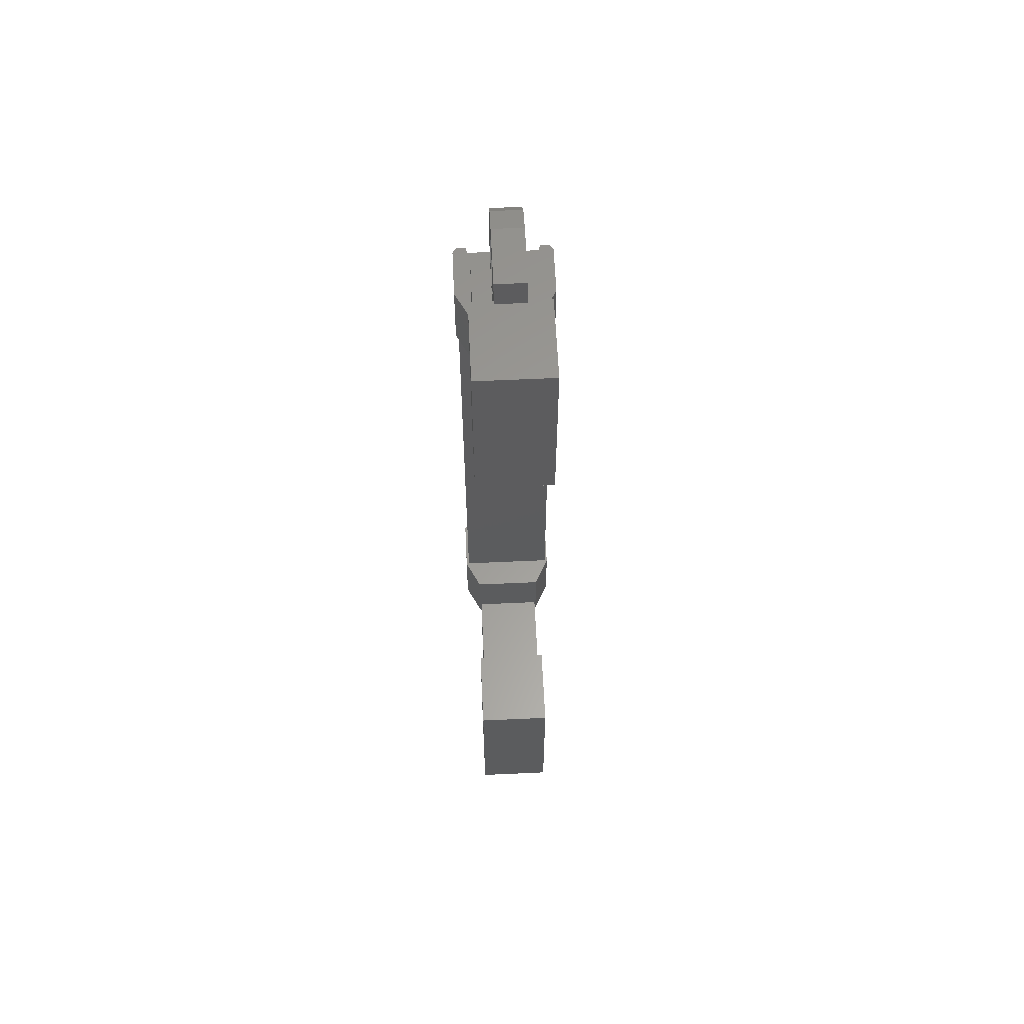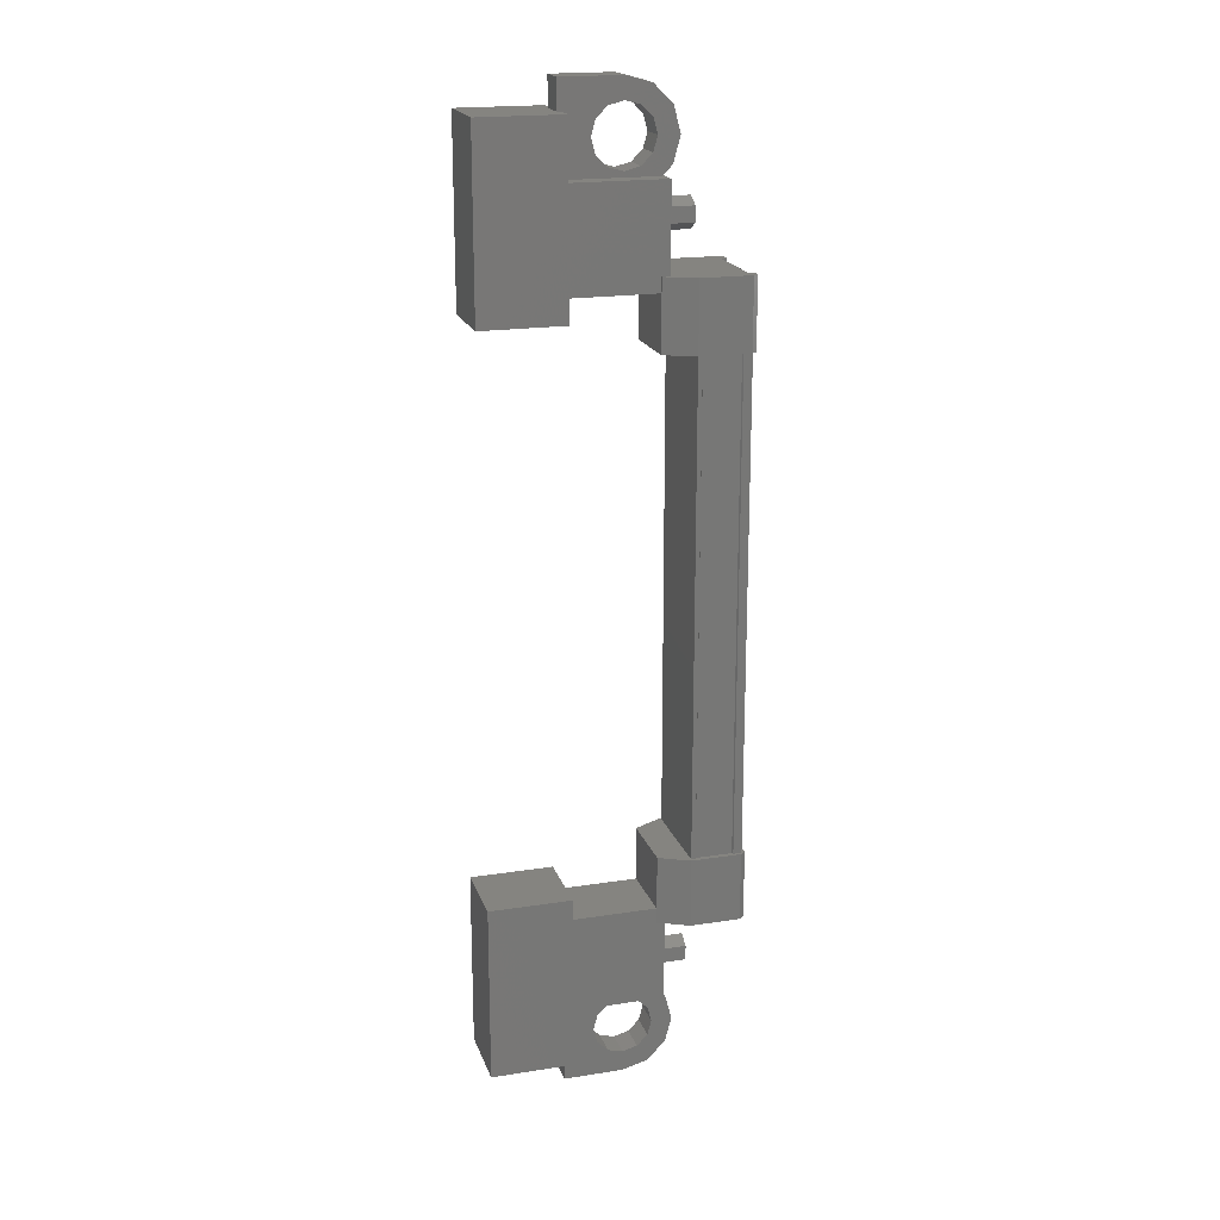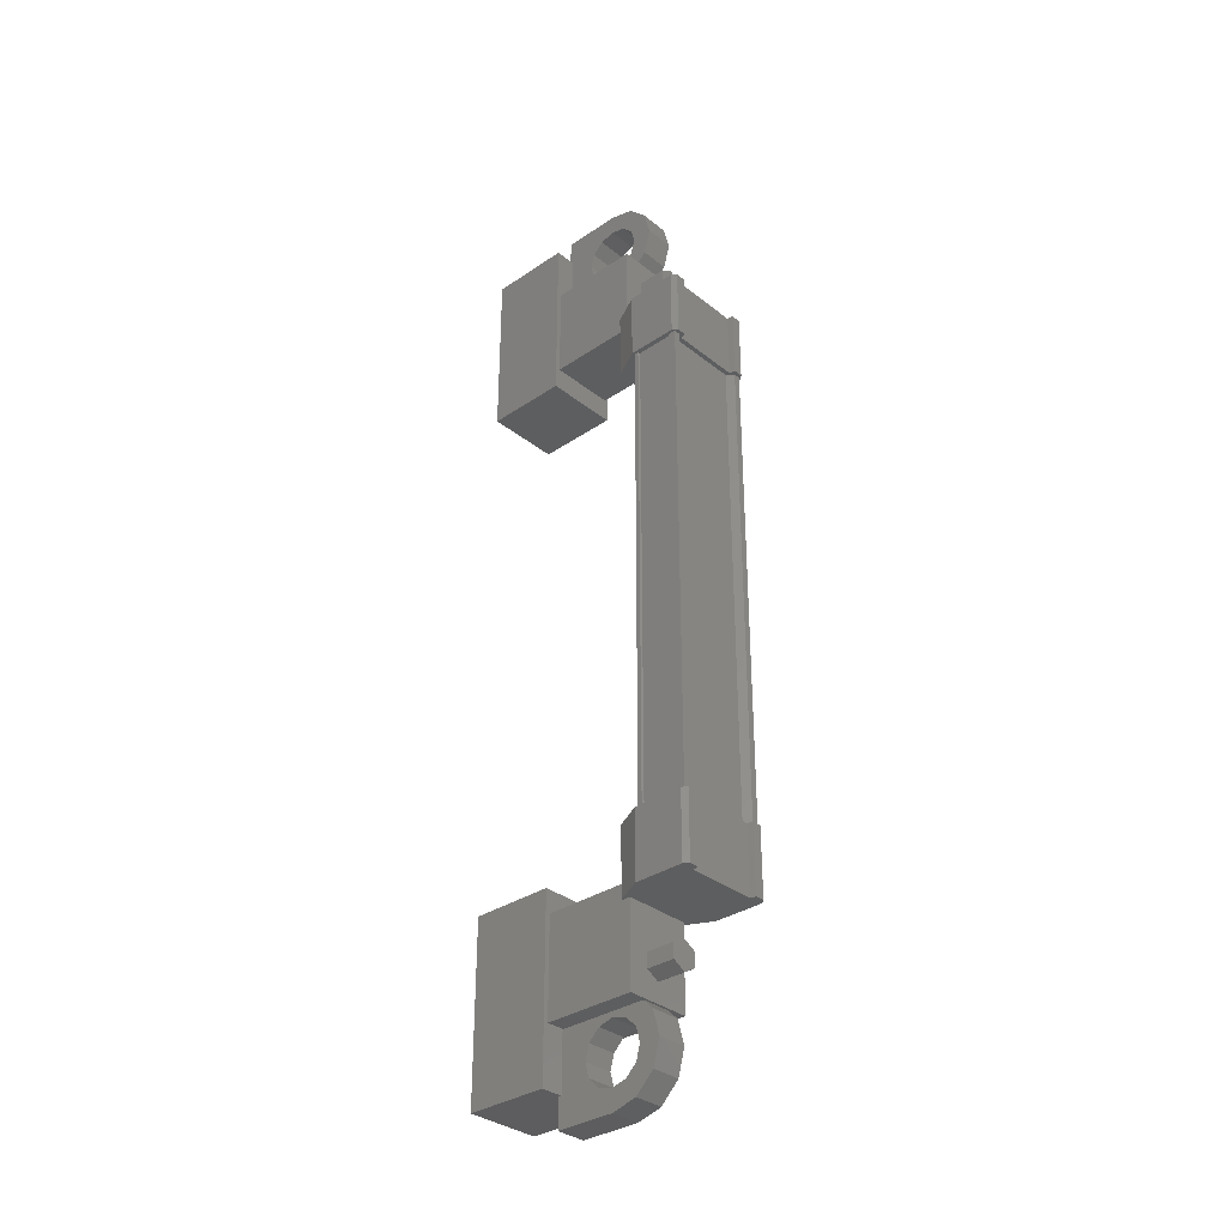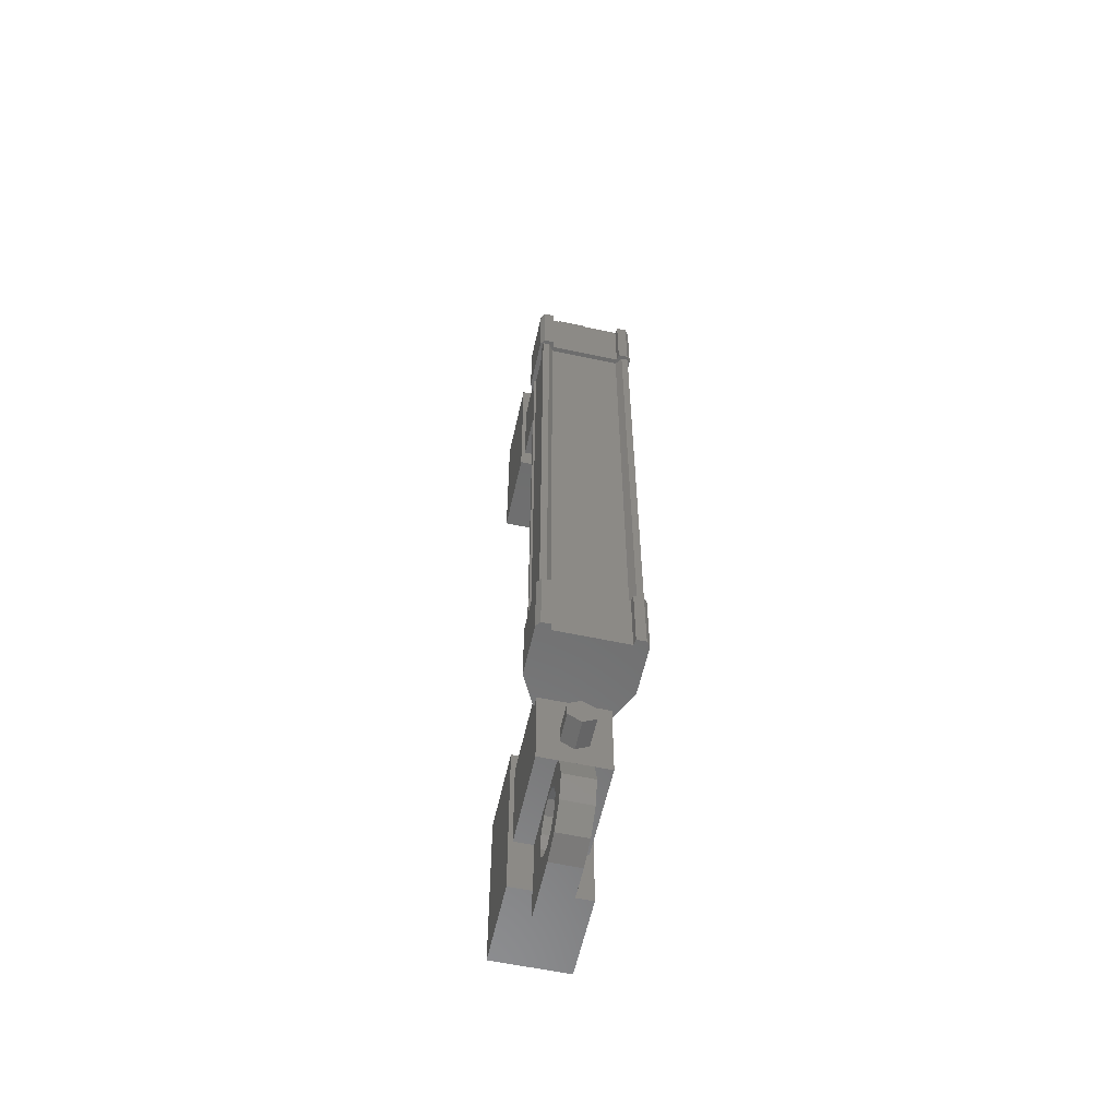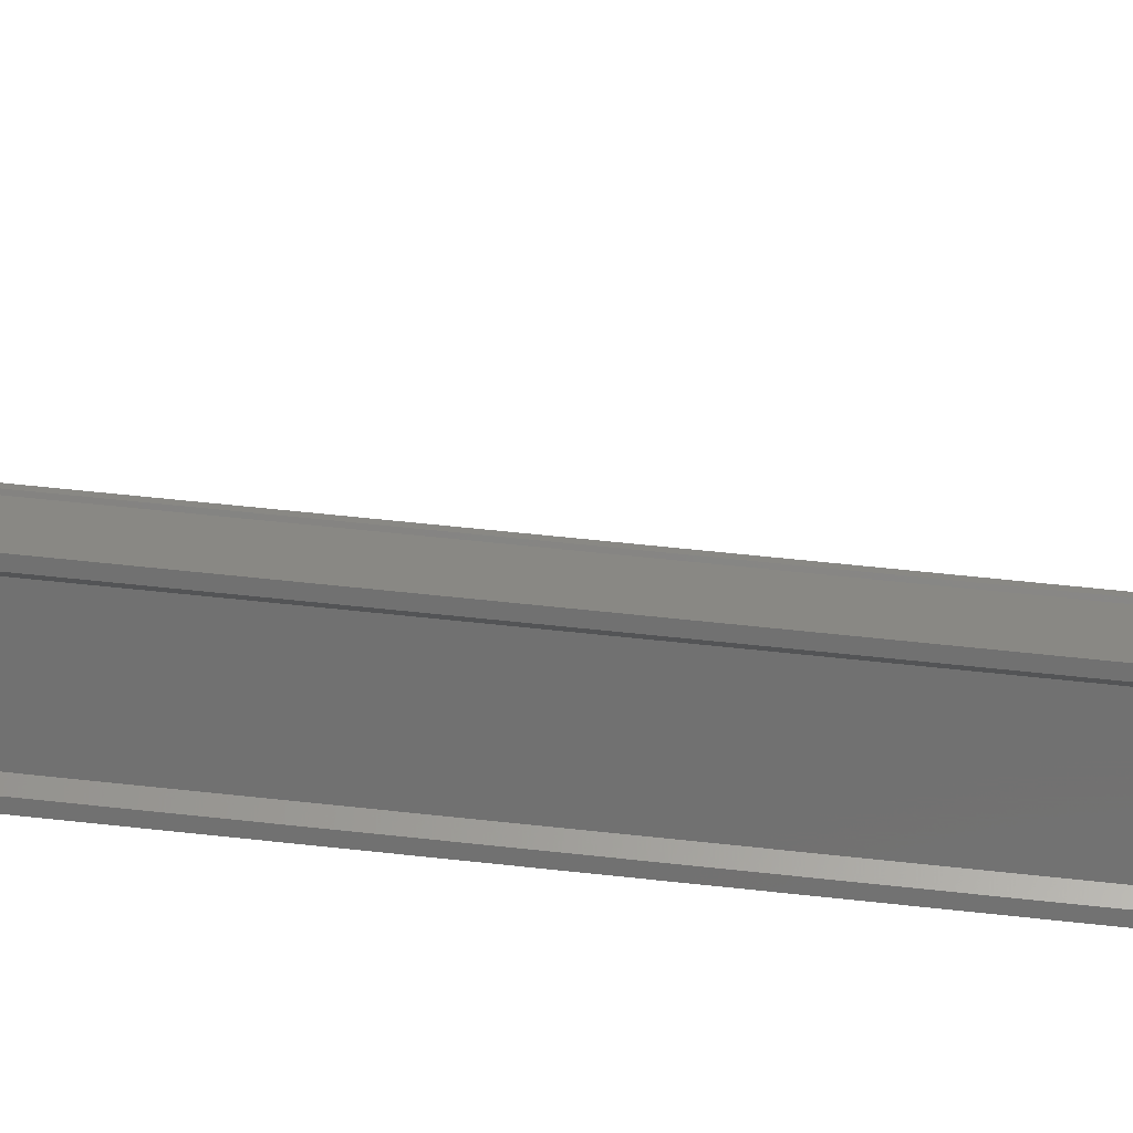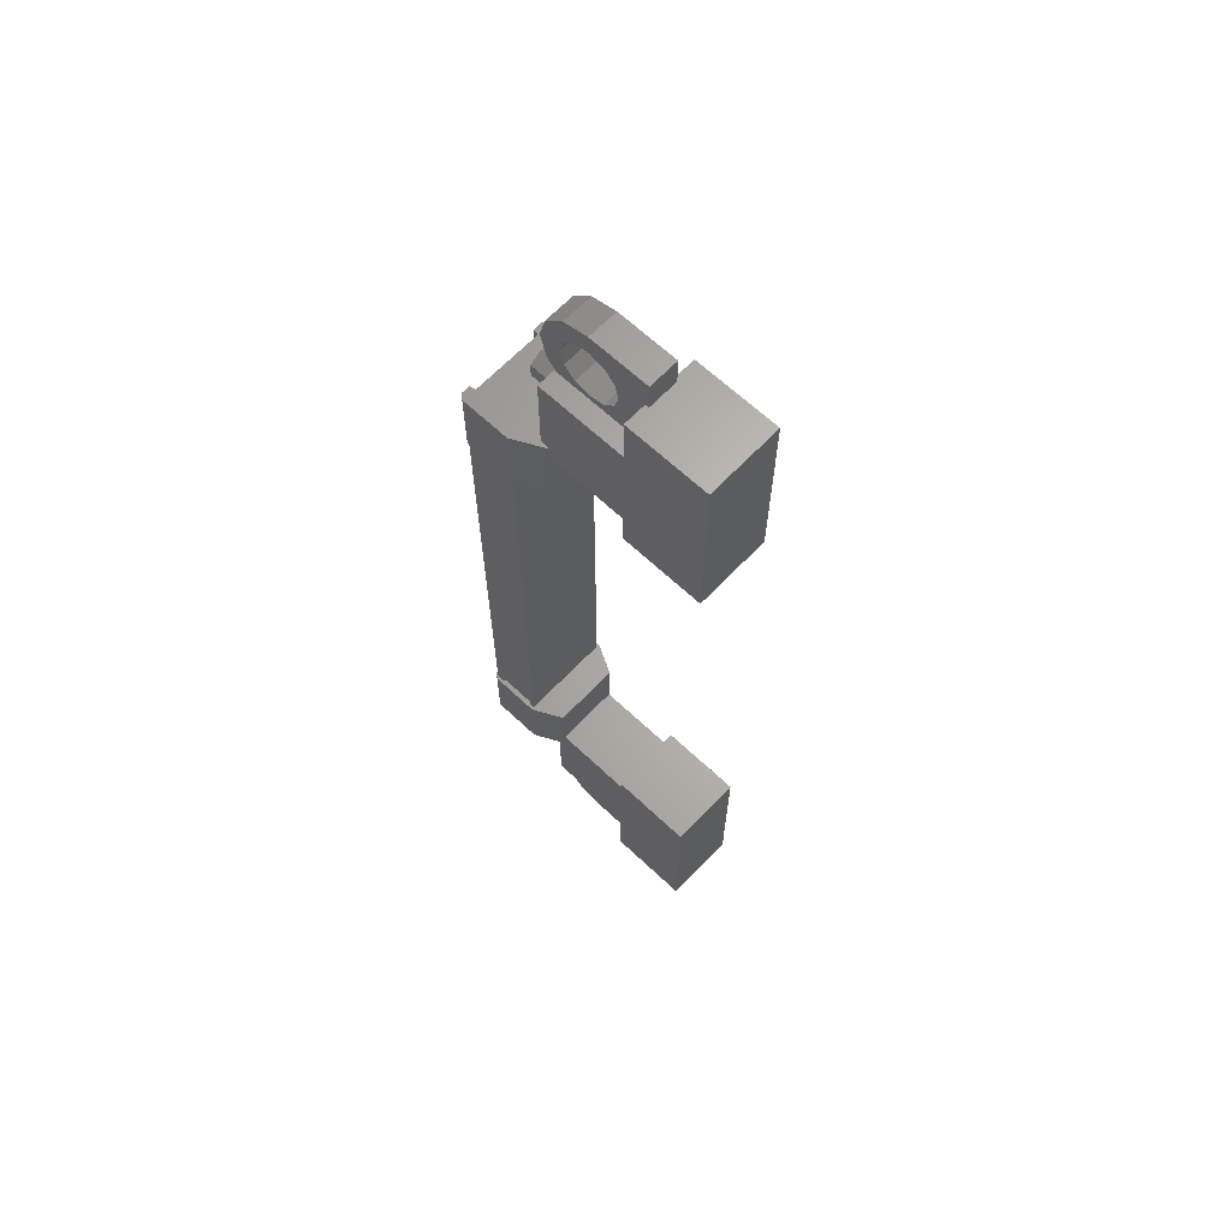
<metadata>
{"format":"stl","ext":"stl","renderer":"f3d","projection":"perspective","resolution":1024,"background":"white","views":[{"elev":60.4,"azim":-117.9,"up":"+Y"},{"elev":19.4,"azim":-41.5,"up":"+Y"},{"elev":-33.5,"azim":17.6,"up":"+Y"},{"elev":-58.7,"azim":52.4,"up":"+Y"},{"elev":51.0,"azim":97.1,"up":"+Z"},{"elev":65.0,"azim":-161.7,"up":"+Y"}]}
</metadata>
<code>
# stl→obj: 224 verts, 392 faces
v -94.02 153.9 229.1
v -94.47 153.9 228.9
v -93.92 154 228.9
v -94.38 154 228.7
v -93.92 154.3 228.9
v -94.38 154.3 228.7
v -94.02 154.4 229.1
v -94.47 154.4 228.9
v -94.11 154.3 229.3
v -94.56 154.3 229.1
v -94.11 154 229.3
v -94.56 154 229.1
v -94.47 142.3 228.9
v -94.02 142.3 229.1
v -94.38 142.2 228.7
v -93.92 142.2 228.9
v -94.38 141.9 228.7
v -93.92 141.9 228.9
v -94.47 141.8 228.9
v -94.02 141.8 229.1
v -94.56 141.9 229.1
v -94.11 141.9 229.3
v -94.56 142.2 229.1
v -94.11 142.2 229.3
v -94.02 142 229.1
v -94.02 154.2 229.1
v -96.12 152.7 228.8
v -95.59 152.7 227.7
v -96.12 155.7 228.8
v -95.59 155.7 227.7
v -97.38 155.7 228.2
v -96.85 155.7 227.1
v -96.85 152.7 227.1
v -97.38 152.7 228.2
v -97.38 140.5 228.2
v -96.85 140.5 227.1
v -96.12 140.5 228.8
v -95.59 140.5 227.7
v -96.12 143.5 228.8
v -95.59 143.5 227.7
v -96.85 143.5 227.1
v -97.38 143.5 228.2
v -93.68 153.1 230.1
v -93.64 143.1 230
v -93.64 153.1 230
v -93.71 153.1 229.9
v -92.97 144 228.7
v -93.02 142.9 228.7
v -93.02 144 228.7
v -93.78 142.9 228.3
v -94.49 153.3 229.8
v -93.73 152.2 230.2
v -93.73 153.3 230.2
v -93.62 152.2 230.1
v -93.21 143.1 228.8
v -93.06 143.1 228.8
v -93.06 153.1 228.8
v -93.02 153.1 228.7
v -94.37 143.1 229.8
v -94.37 153.1 229.8
v -94.39 143.1 229.8
v -94.39 153.1 229.8
v -94.46 143.1 229.8
v -93.73 142.9 230.2
v -93.64 142.9 229.9
v -93.62 142.9 230.1
v -93.56 142.9 230
v -93.62 144 230.1
v -93.02 153.3 228.7
v -93.13 153.3 228.9
v -92.97 153.3 228.7
v -93.04 153.3 228.9
v -92.97 152.2 228.7
v -93.04 144 228.9
v -93.13 144 228.9
v -93.78 144 228.3
v -93.21 153.1 228.8
v -93.71 143.1 229.9
v -94.49 152.2 229.8
v -93.64 152.2 229.9
v -93.56 152.2 230
v -93.81 153.1 230
v -93.81 143.1 230
v -93.81 153.1 230.1
v -93.81 143.1 230.1
v -93.68 143.1 230.1
v -94.69 154.7 229.4
v -94.21 153.1 228.4
v -94.21 154.7 228.4
v -95.61 154.7 227.7
v -96.08 154.7 228.7
v -95.61 153.1 227.7
v -96.08 153.1 228.7
v -94.69 153.1 229.4
v -94.69 141.5 229.4
v -94.69 143.1 229.4
v -96.08 141.5 228.7
v -96.08 143.1 228.7
v -95.61 141.5 227.7
v -95.61 143.1 227.7
v -94.21 143.1 228.4
v -94.21 141.5 228.4
v -94.9 156.2 228.4
v -94.9 155.8 228.4
v -95.11 155.8 228.9
v -95.01 156 228.6
v -95.11 156.2 228.9
v -96.02 156.2 228.4
v -95.81 156.2 228
v -96.02 154.5 228.4
v -95.81 154.5 228
v -94.9 154.5 228.4
v -95.13 154.9 228.3
v -94.9 154.8 228.4
v -95.34 141.3 228.8
v -95.11 141.7 228.9
v -96.02 141.7 228.4
v -95.81 141.7 228
v -96.02 140 228.4
v -95.81 140 228
v -95.11 140 228.9
v -94.9 140 228.4
v -95.01 140.2 228.6
v -94.9 140.4 228.4
v -95.11 140.4 228.9
v -93.02 143.1 228.7
v -93.15 143.1 228.6
v -93.15 153.1 228.6
v -93.17 143.1 228.7
v -93.17 153.1 228.7
v -93.73 143.1 228.4
v -93.73 153.1 228.4
v -93.72 143.1 228.4
v -93.72 153.1 228.4
v -93.79 143.1 228.3
v -93.79 153.1 228.3
v -94.46 153.1 229.8
v -95.34 154.9 228.8
v -95.11 154.5 228.9
v -95.11 154.8 228.9
v -94.67 154.9 228.5
v -94.52 154.6 228.6
v -94.51 155.1 228.6
v -94.23 154.9 228.7
v -94.45 155.3 228.6
v -94.13 155.3 228.8
v -94.51 155.6 228.6
v -94.23 155.8 228.7
v -94.67 155.8 228.5
v -94.52 156.1 228.6
v -95.13 155.8 228.3
v -95.29 155.6 228.2
v -95.35 155.3 228.2
v -95.13 141.3 228.3
v -94.9 141.7 228.4
v -94.9 141.4 228.4
v -95.11 141.4 228.9
v -94.89 141.3 229
v -94.73 141.6 229
v -94.72 141.1 229.1
v -94.45 141.3 229.2
v -94.66 140.9 229.1
v -94.34 140.9 229.2
v -94.72 140.6 229.1
v -94.45 140.4 229.2
v -94.89 140.4 229
v -94.73 140.1 229
v -95.34 140.4 228.8
v -95.51 140.6 228.7
v -95.57 140.9 228.7
v -94.33 142.9 228.3
v -94.33 144 228.3
v -94.83 144 229.4
v -94.83 142.9 229.4
v -94.49 142.9 229.8
v -94.49 144 229.8
v -93.64 144 229.9
v -93.13 142.9 228.9
v -93.04 142.9 228.9
v -92.97 142.9 228.7
v -93.73 144 230.2
v -93.56 144 230
v -94.83 153.3 229.4
v -94.83 152.2 229.4
v -94.33 152.2 228.3
v -94.33 153.3 228.3
v -93.78 153.3 228.3
v -93.78 152.2 228.3
v -93.13 152.2 228.9
v -93.64 153.3 229.9
v -93.56 153.3 230
v -93.62 153.3 230.1
v -93.02 152.2 228.7
v -93.04 152.2 228.9
v -94.67 141.3 228.5
v -94.52 141.6 228.6
v -94.51 141.1 228.6
v -94.23 141.3 228.7
v -94.45 140.9 228.6
v -94.13 140.9 228.8
v -94.51 140.6 228.6
v -94.23 140.4 228.7
v -94.67 140.4 228.5
v -94.52 140.1 228.6
v -95.13 140.4 228.3
v -95.29 140.6 228.2
v -95.35 140.9 228.2
v -94.89 154.9 229
v -94.73 154.6 229
v -94.72 155.1 229.1
v -94.45 154.9 229.2
v -94.66 155.3 229.1
v -94.34 155.3 229.2
v -94.72 155.6 229.1
v -94.45 155.8 229.2
v -94.89 155.8 229
v -94.73 156.1 229
v -95.34 155.8 228.8
v -95.51 155.6 228.7
v -95.57 155.3 228.7
v -95.51 141.1 228.7
v -95.51 155.1 228.7
v -95.29 155.1 228.2
v -95.29 141.1 228.2
f 1 2 3
f 3 2 4
f 4 5 3
f 6 5 4
f 7 5 6
f 6 8 7
f 7 8 9
f 9 8 10
f 10 11 9
f 12 11 10
f 1 11 12
f 12 2 1
f 13 14 15
f 15 14 16
f 16 17 15
f 18 17 16
f 19 17 18
f 18 20 19
f 19 20 21
f 21 20 22
f 22 23 21
f 24 23 22
f 13 23 24
f 24 14 13
f 18 16 25
f 25 16 14
f 14 24 25
f 11 1 26
f 26 1 3
f 3 5 26
f 5 7 26
f 26 7 9
f 9 11 26
f 24 22 25
f 25 22 20
f 20 18 25
f 27 28 29
f 29 28 30
f 30 31 29
f 32 31 30
f 33 31 32
f 32 28 33
f 33 28 34
f 34 28 27
f 27 31 34
f 29 31 27
f 35 36 37
f 37 36 38
f 38 39 37
f 40 39 38
f 41 39 40
f 40 36 41
f 41 36 42
f 42 36 35
f 35 39 42
f 37 39 35
f 40 38 36
f 30 28 32
f 41 42 39
f 33 34 31
f 43 44 45
f 45 44 46
f 47 48 49
f 49 48 50
f 51 52 53
f 53 52 54
f 55 56 57
f 57 56 58
f 59 60 61
f 61 60 62
f 62 63 61
f 64 65 66
f 66 65 67
f 67 68 66
f 69 70 71
f 71 70 72
f 72 73 71
f 74 47 75
f 75 47 49
f 49 76 75
f 50 76 49
f 57 77 55
f 55 77 46
f 46 78 55
f 44 78 46
f 51 79 52
f 52 79 80
f 80 54 52
f 81 54 80
f 82 83 84
f 84 83 85
f 85 43 84
f 86 43 85
f 44 43 86
f 87 88 89
f 89 88 90
f 90 91 89
f 92 91 90
f 93 91 92
f 92 88 93
f 93 88 94
f 94 88 87
f 87 91 94
f 89 91 87
f 95 96 97
f 97 96 98
f 98 99 97
f 100 99 98
f 101 99 100
f 100 96 101
f 101 96 102
f 102 96 95
f 95 99 102
f 97 99 95
f 103 104 105
f 105 104 106
f 106 107 105
f 103 107 106
f 108 107 103
f 103 109 108
f 108 109 110
f 110 109 111
f 111 112 110
f 113 112 111
f 114 112 113
f 115 116 117
f 117 116 118
f 118 119 117
f 120 119 118
f 121 119 120
f 120 122 121
f 121 122 123
f 123 122 124
f 124 125 123
f 121 125 124
f 123 125 121
f 56 126 58
f 58 126 127
f 127 128 58
f 129 128 127
f 130 128 129
f 129 131 130
f 130 131 132
f 132 131 133
f 133 134 132
f 135 134 133
f 136 134 135
f 135 63 136
f 136 63 137
f 137 63 62
f 138 110 139
f 139 110 112
f 112 140 139
f 114 140 112
f 112 140 114
f 114 141 112
f 112 141 142
f 142 141 143
f 143 144 142
f 145 144 143
f 146 144 145
f 145 147 146
f 146 147 148
f 148 147 149
f 149 150 148
f 104 150 149
f 103 150 104
f 104 151 103
f 103 151 109
f 109 151 152
f 152 153 109
f 154 118 155
f 155 118 116
f 116 156 155
f 157 156 116
f 116 156 157
f 157 158 116
f 116 158 159
f 159 158 160
f 160 161 159
f 162 161 160
f 163 161 162
f 162 164 163
f 163 164 165
f 165 164 166
f 166 167 165
f 125 167 166
f 121 167 125
f 125 168 121
f 121 168 119
f 119 168 169
f 169 170 119
f 50 171 76
f 76 171 172
f 172 173 76
f 171 173 172
f 174 173 171
f 171 175 174
f 174 175 173
f 173 175 176
f 176 76 173
f 177 76 176
f 75 76 177
f 177 178 75
f 75 178 74
f 74 178 179
f 179 47 74
f 180 47 179
f 48 47 180
f 180 178 48
f 48 178 50
f 50 178 65
f 65 175 50
f 64 175 65
f 176 175 64
f 64 181 176
f 176 181 177
f 177 181 68
f 68 182 177
f 67 182 68
f 177 182 67
f 67 65 177
f 177 65 178
f 51 183 79
f 79 183 184
f 184 185 79
f 183 185 184
f 186 185 183
f 183 187 186
f 186 187 185
f 185 187 188
f 188 79 185
f 189 79 188
f 80 79 189
f 189 190 80
f 80 190 81
f 81 190 191
f 191 54 81
f 192 54 191
f 53 54 192
f 192 190 53
f 53 190 51
f 51 190 70
f 70 187 51
f 69 187 70
f 188 187 69
f 69 193 188
f 188 193 189
f 189 193 73
f 73 194 189
f 72 194 73
f 189 194 72
f 72 70 189
f 189 70 190
f 156 155 195
f 195 155 196
f 196 197 195
f 198 197 196
f 199 197 198
f 198 200 199
f 199 200 201
f 201 200 202
f 202 203 201
f 204 203 202
f 124 203 204
f 204 122 124
f 124 122 205
f 205 122 120
f 120 206 205
f 207 206 120
f 140 139 208
f 208 139 209
f 209 210 208
f 211 210 209
f 212 210 211
f 211 213 212
f 212 213 214
f 214 213 215
f 215 216 214
f 217 216 215
f 105 216 217
f 217 107 105
f 105 107 218
f 218 107 108
f 108 219 218
f 220 219 108
f 119 170 117
f 117 170 221
f 221 115 117
f 138 222 110
f 110 222 220
f 220 108 110
f 109 153 111
f 111 153 223
f 223 113 111
f 154 224 118
f 118 224 207
f 207 120 118
f 69 71 193
f 193 71 73
f 59 83 60
f 60 83 82
f 68 181 66
f 66 181 64
f 104 103 106
f 51 187 183
f 139 140 138
f 157 116 115
f 103 105 107
f 101 102 99
f 93 94 91
f 121 124 122
f 180 179 178
f 140 112 139
f 50 175 171
f 192 191 190
f 88 92 90
f 100 98 96
f 156 116 155
f 155 156 154
f 224 115 221
f 224 221 207
f 207 221 170
f 170 206 207
f 169 206 170
f 205 206 169
f 169 168 205
f 205 168 124
f 104 105 151
f 151 105 218
f 218 152 151
f 219 152 218
f 153 152 219
f 219 220 153
f 153 220 223
f 223 220 222
f 222 113 223
f 155 116 196
f 196 116 159
f 159 198 196
f 161 198 159
f 200 198 161
f 161 163 200
f 200 163 202
f 202 163 165
f 165 204 202
f 167 204 165
f 122 204 167
f 167 121 122
f 103 107 150
f 150 107 217
f 217 148 150
f 215 148 217
f 146 148 215
f 215 213 146
f 146 213 144
f 144 213 211
f 211 142 144
f 209 142 211
f 112 142 209
f 209 139 112
f 222 138 113
f 113 138 140
f 140 114 113
f 208 114 140
f 141 114 208
f 208 210 141
f 141 210 143
f 143 210 212
f 212 145 143
f 214 145 212
f 147 145 214
f 214 216 147
f 147 216 149
f 149 216 105
f 105 104 149
f 224 154 115
f 115 154 156
f 156 157 115
f 195 157 156
f 158 157 195
f 195 197 158
f 158 197 160
f 160 197 199
f 199 162 160
f 201 162 199
f 164 162 201
f 201 203 164
f 164 203 166
f 166 203 124
f 124 125 166
f 168 125 124

</code>
